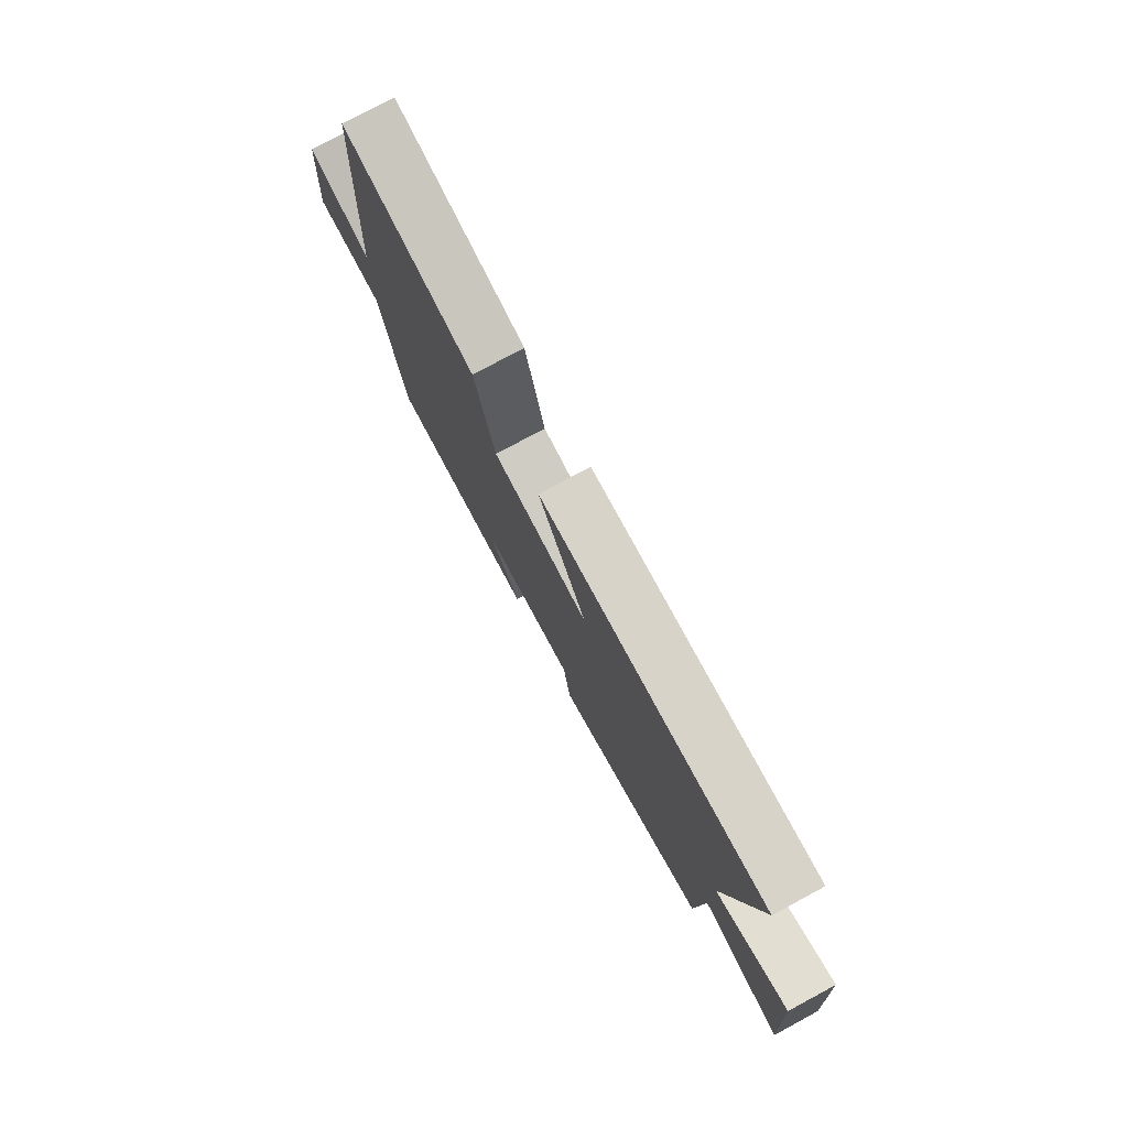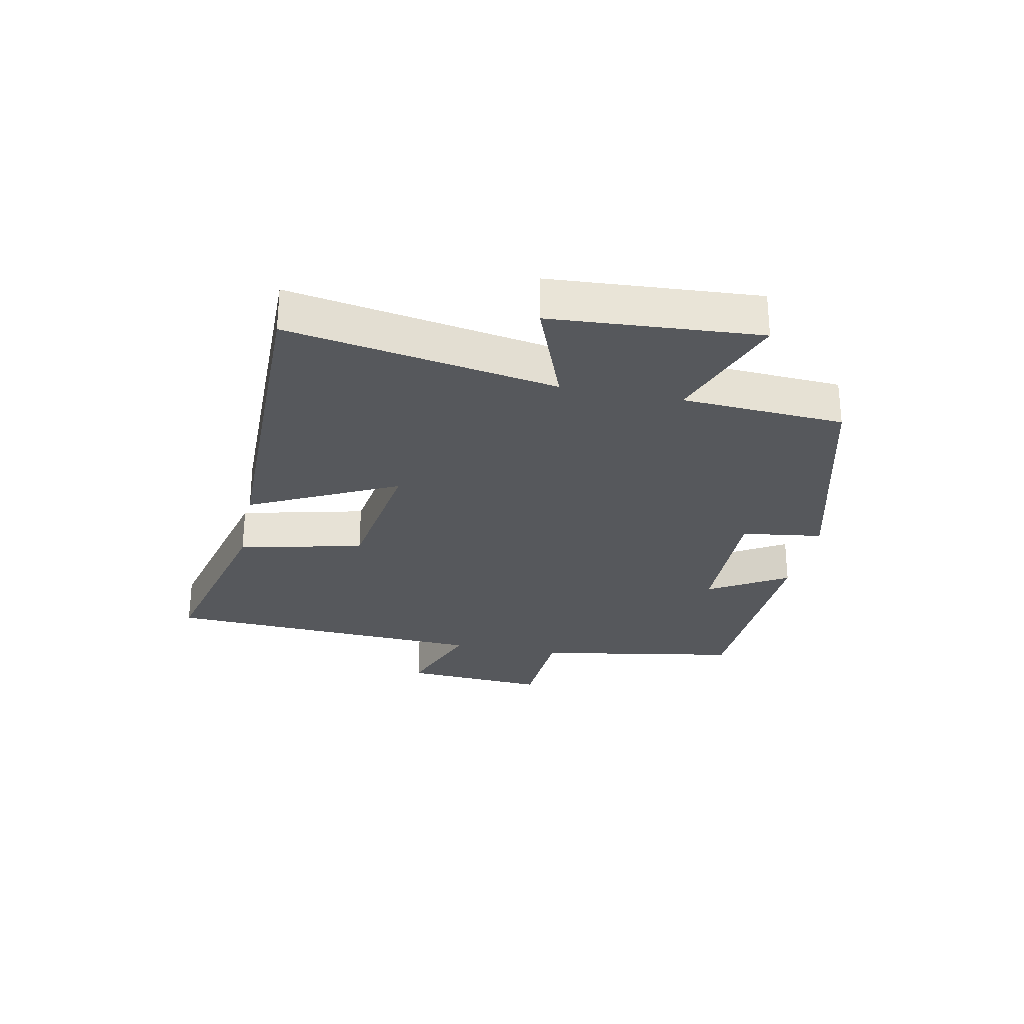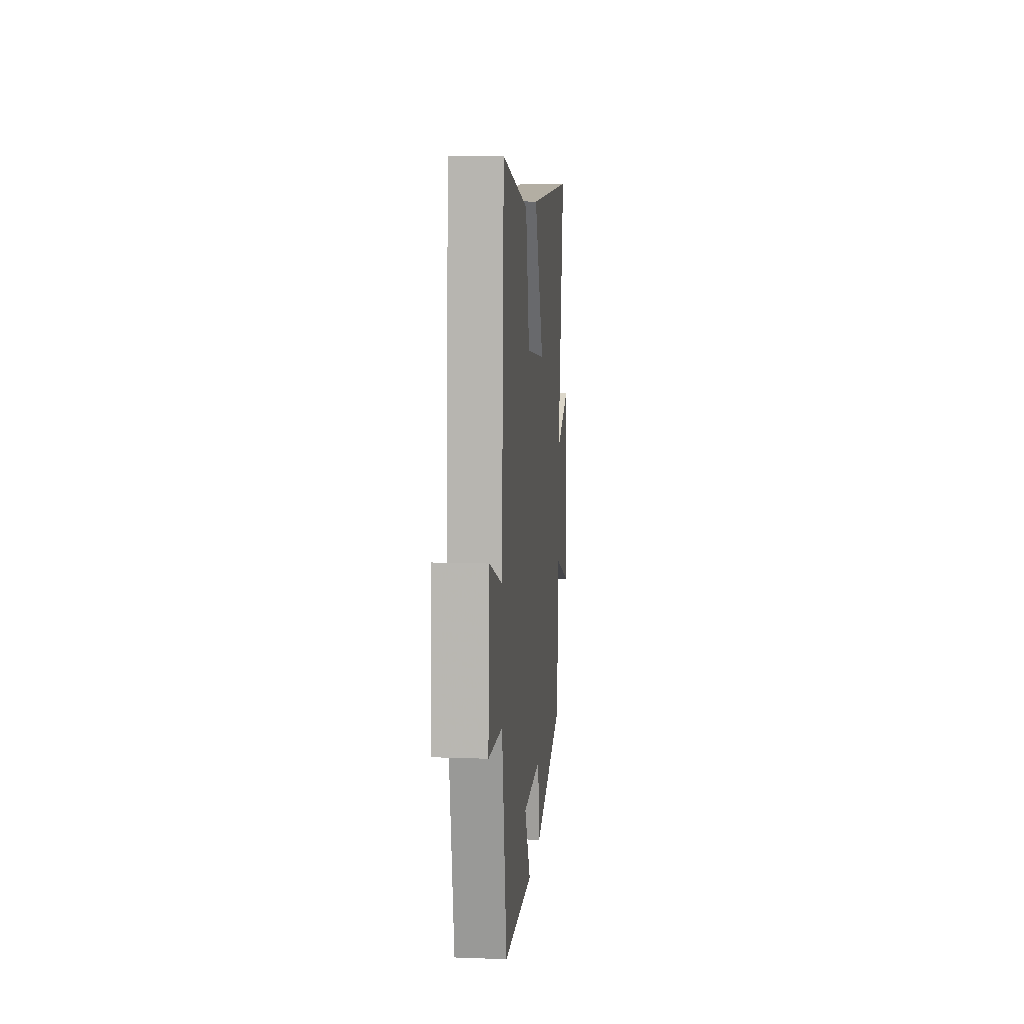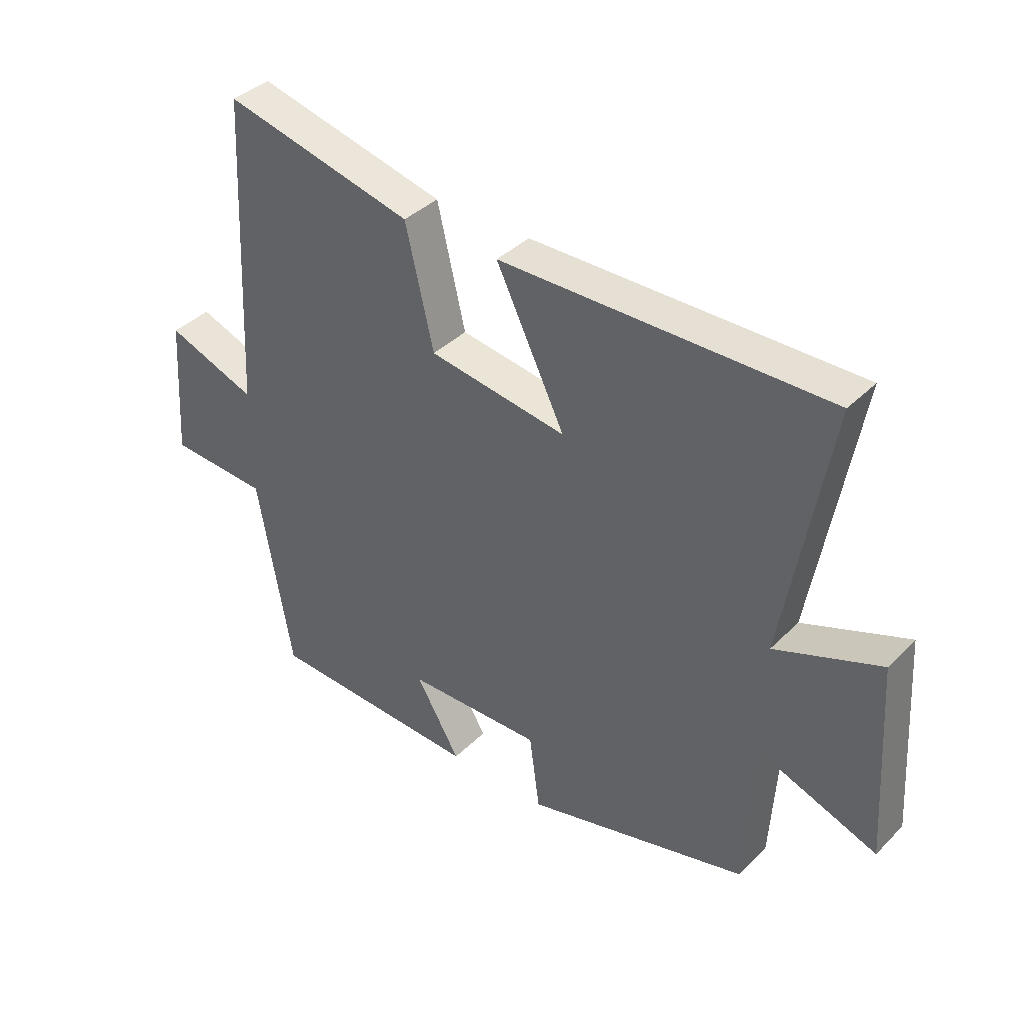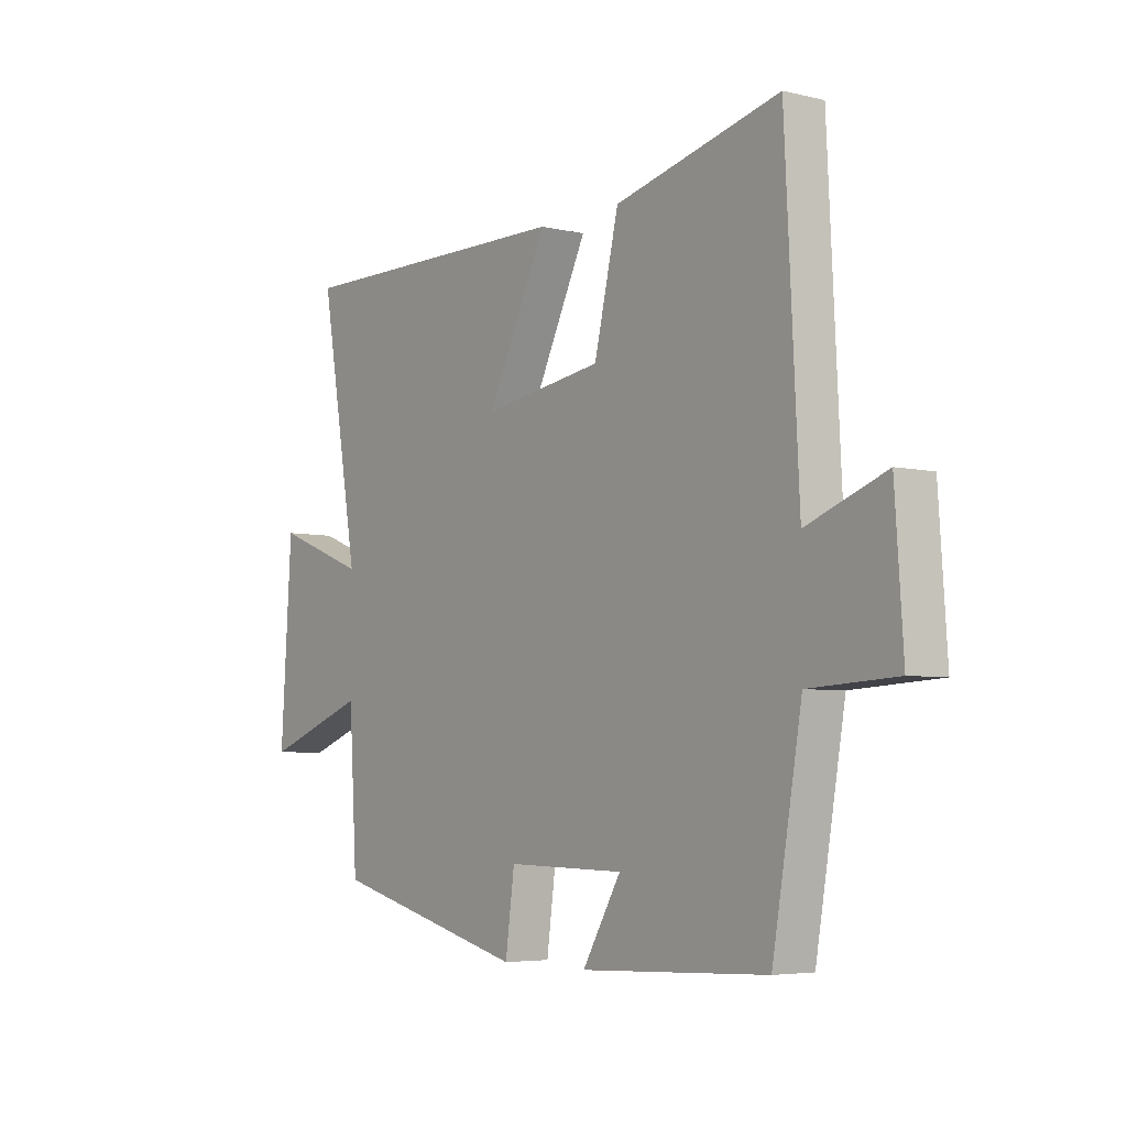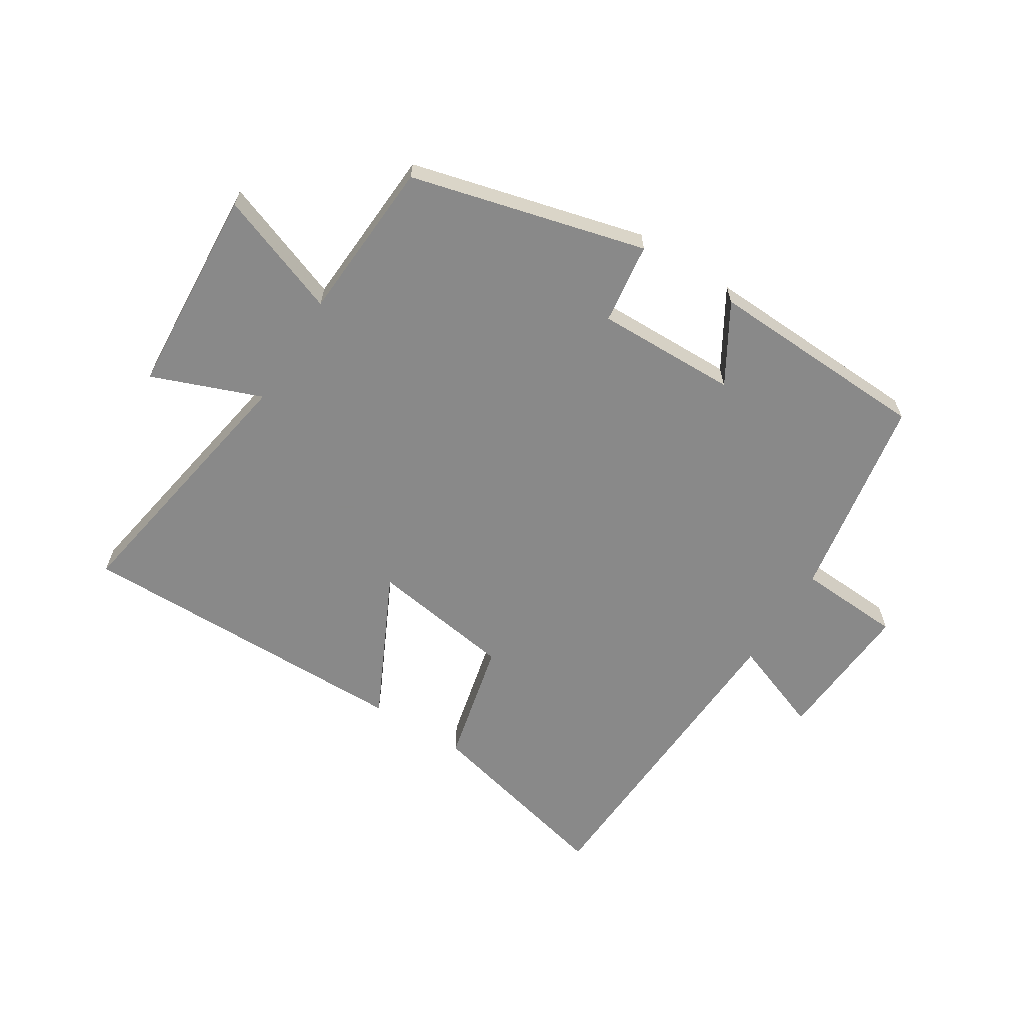
<metadata>
{"format":"obj","ext":"obj","renderer":"f3d","projection":"perspective","resolution":1024,"background":"white","views":[{"elev":77.5,"azim":61.7,"up":"+Z"},{"elev":-27.8,"azim":78.6,"up":"+Y"},{"elev":10.5,"azim":-84.7,"up":"+Z"},{"elev":38.4,"azim":39.0,"up":"+Z"},{"elev":-5.0,"azim":-126.9,"up":"+Z"},{"elev":-63.0,"azim":147.9,"up":"+Y"}]}
</metadata>
<code>
v 0.576 0.07 0.504
v 0.5 0.07 0.063
v 0.68 0.07 0.132
v 0.702 0.07 -0.21
v 0.5 0.07 -0.135
v 0.484 0.07 -0.401
v 0.099 0.07 -0.5
v 0.081 0.07 -0.367
v -0.151 0.07 -0.371
v -0.075 0.07 -0.5
v -0.442 0.07 -0.484
v -0.5 0.07 -0.147
v -0.671 0.07 -0.137
v -0.655 0.07 0.101
v -0.5 0.07 0.043
v -0.473 0.07 0.579
v -0.149 0.07 0.5
v -0.101 0.07 0.295
v 0.135 0.07 0.259
v 0.017 0.07 0.5
v 0.576 0 0.504
v 0.5 0 0.063
v 0.68 0 0.132
v 0.702 0 -0.21
v 0.5 0 -0.135
v 0.484 0 -0.401
v 0.099 0 -0.5
v 0.081 0 -0.367
v -0.151 0 -0.371
v -0.075 0 -0.5
v -0.442 0 -0.484
v -0.5 0 -0.147
v -0.671 0 -0.137
v -0.655 0 0.101
v -0.5 0 0.043
v -0.473 0 0.579
v -0.149 0 0.5
v -0.101 0 0.295
v 0.135 0 0.259
v 0.017 0 0.5
f 19 20 1 2
f 18 19 2
f 15 16 17 18
f 15 18 2
f 12 13 14 15
f 12 15 2
f 9 10 11 12
f 8 9 12 2
f 5 6 7 8
f 5 8 2 3
f 3 4 5
f 22 21 40 39
f 22 39 38
f 38 37 36 35
f 22 38 35
f 35 34 33 32
f 22 35 32
f 32 31 30 29
f 22 32 29 28
f 28 27 26 25
f 23 22 28 25
f 25 24 23
f 1 21 22 2
f 2 22 23 3
f 3 23 24 4
f 4 24 25 5
f 5 25 26 6
f 6 26 27 7
f 7 27 28 8
f 8 28 29 9
f 9 29 30 10
f 10 30 31 11
f 11 31 32 12
f 12 32 33 13
f 13 33 34 14
f 14 34 35 15
f 15 35 36 16
f 16 36 37 17
f 17 37 38 18
f 18 38 39 19
f 19 39 40 20
f 20 40 21 1

</code>
